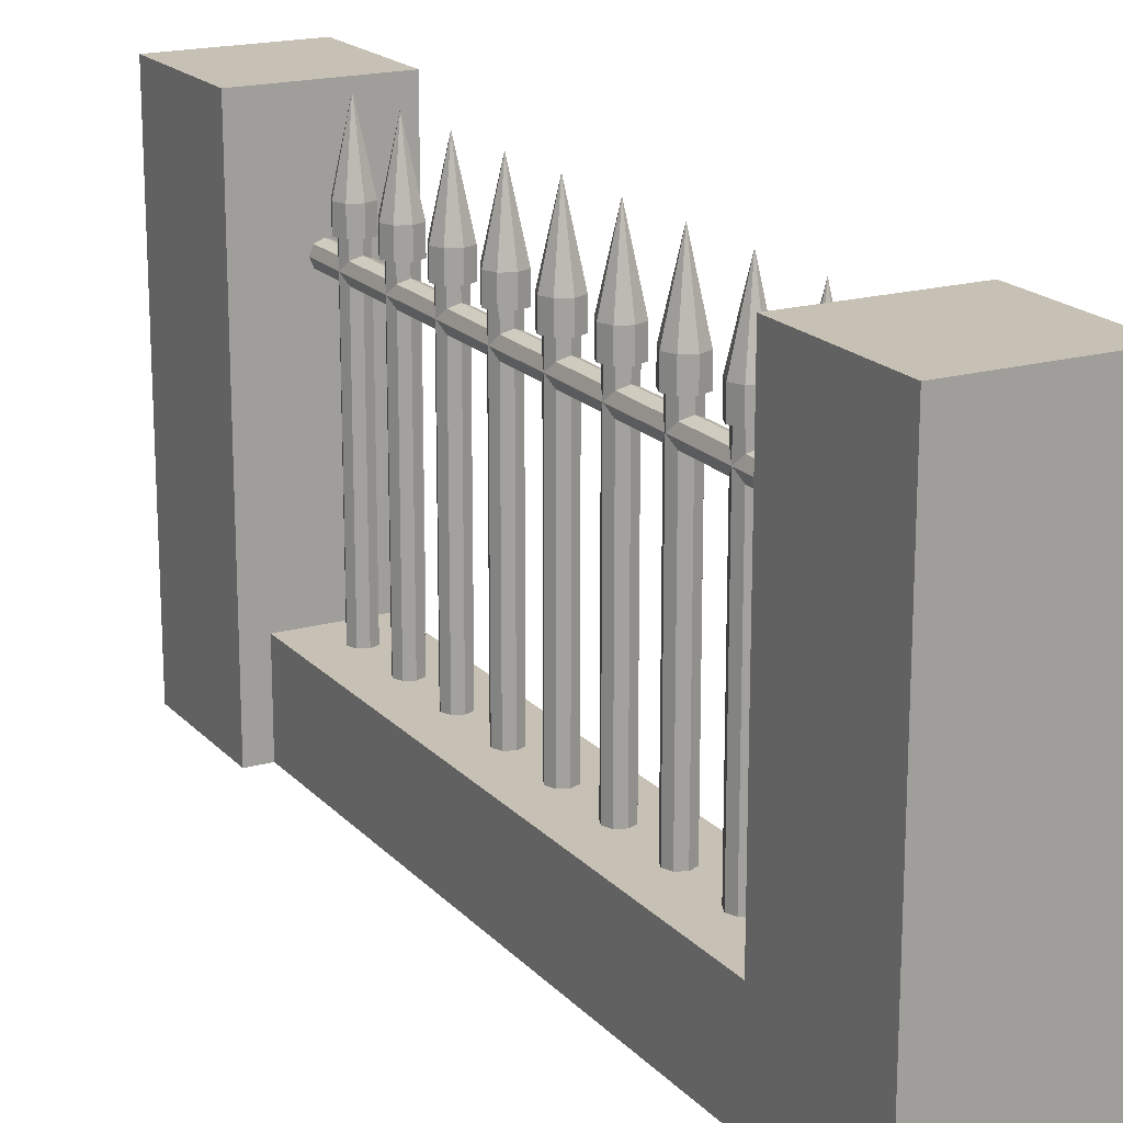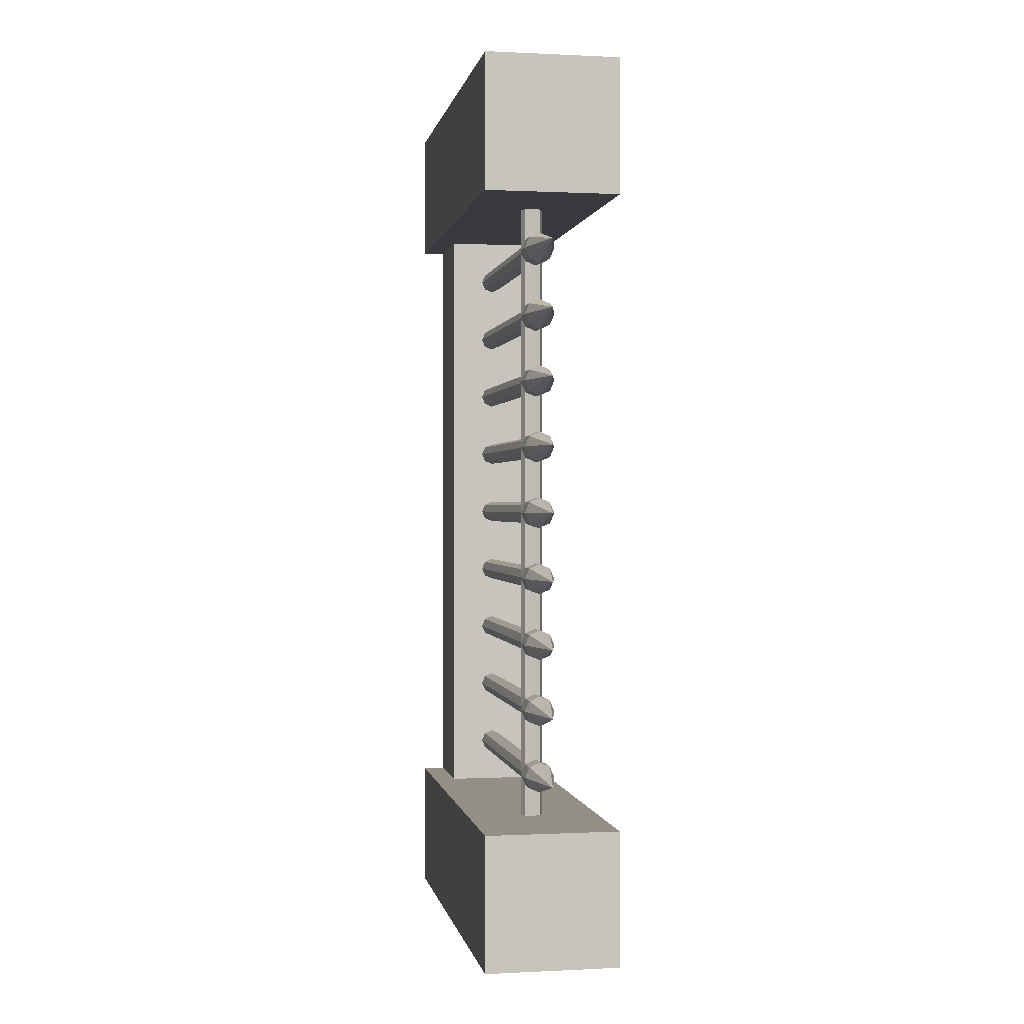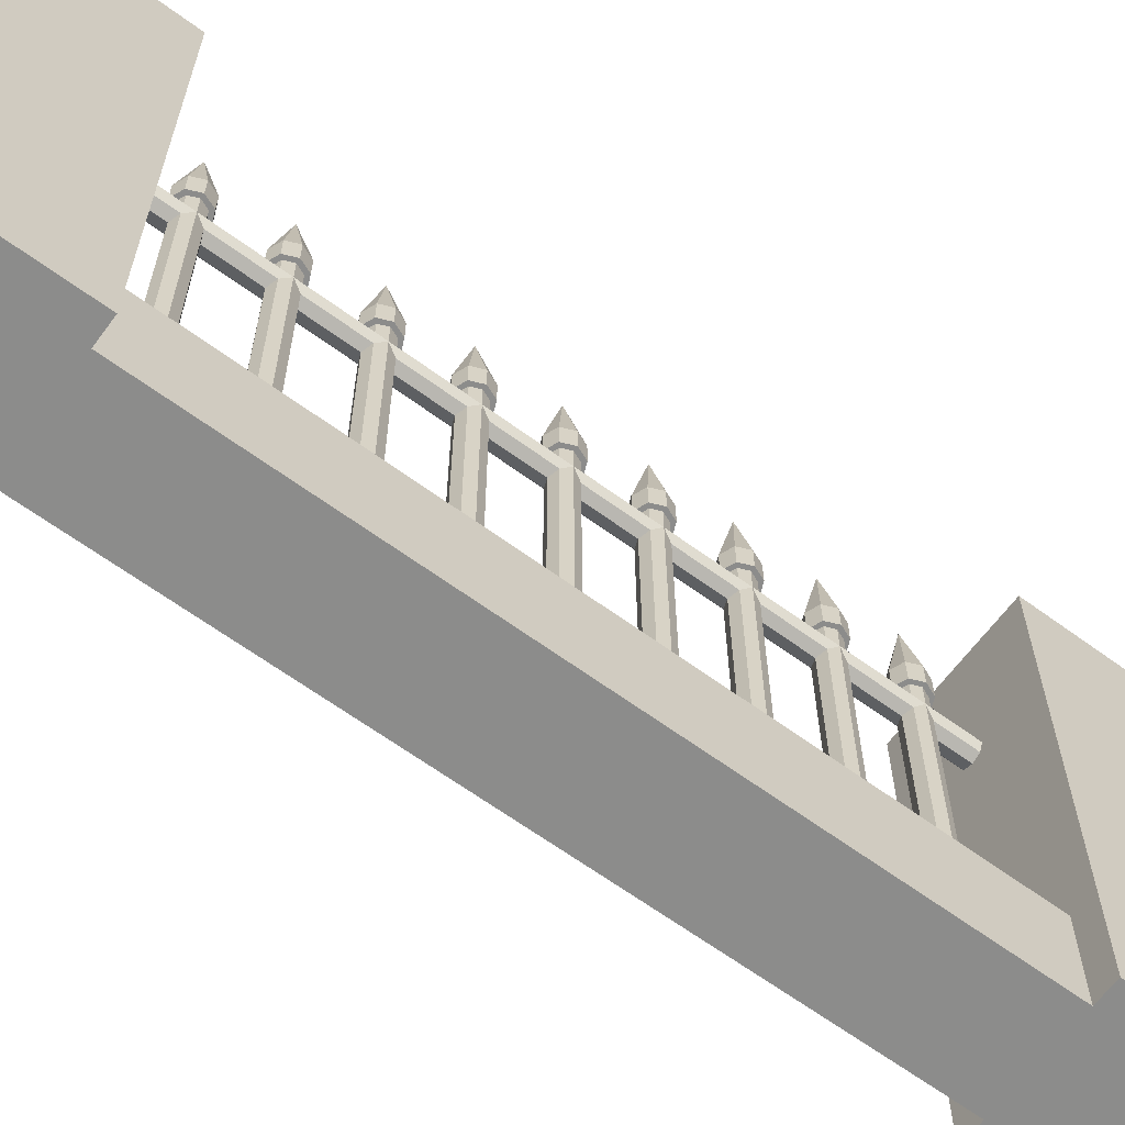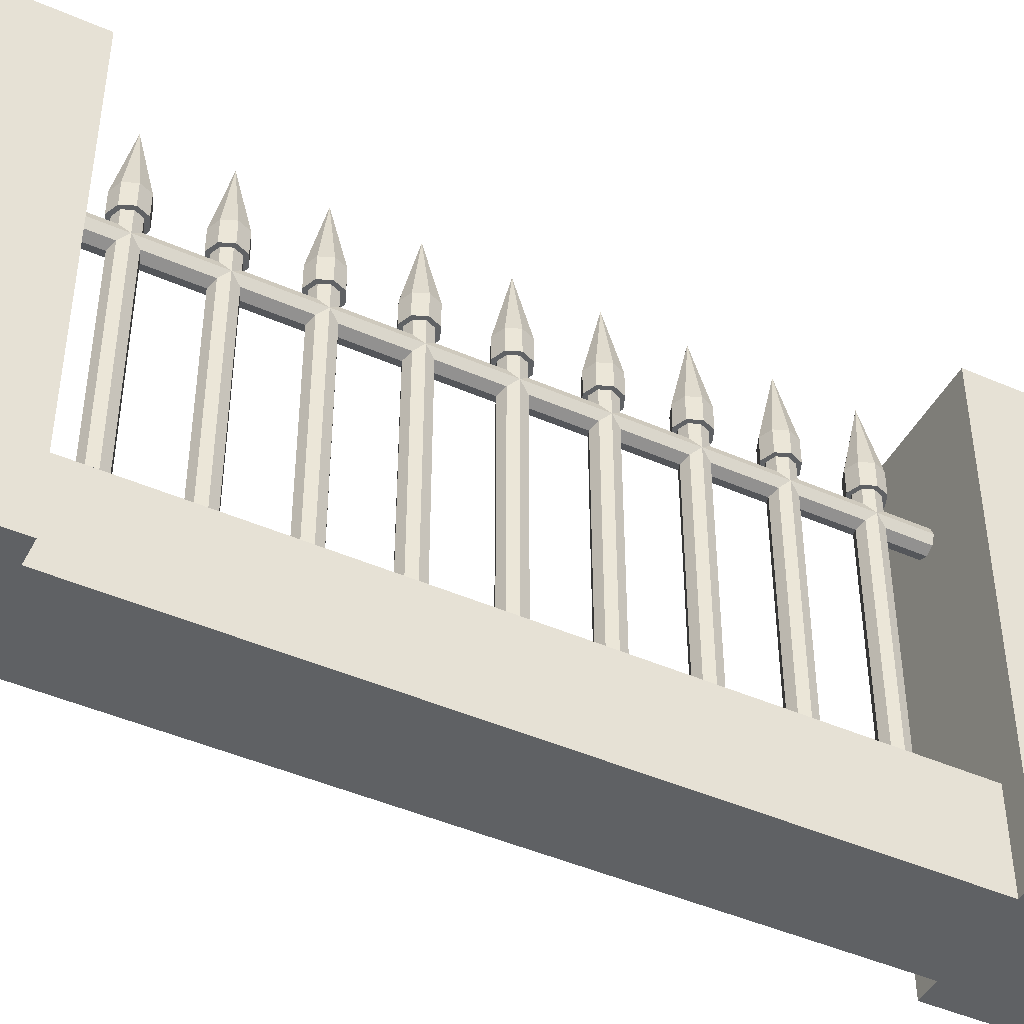
<metadata>
{"format":"obj","ext":"obj","renderer":"f3d","projection":"perspective","resolution":1024,"background":"white","views":[{"elev":18.5,"azim":151.6,"up":"+Y"},{"elev":0.3,"azim":169.7,"up":"+Z"},{"elev":-64.1,"azim":53.5,"up":"+Y"},{"elev":-45.4,"azim":-116.8,"up":"+Y"}]}
</metadata>
<code>
o Cube.002
v -0.2 0 1.4
v -0.2 0.4 1.4
v -0.2 0 -1.4
v -0.2 0.4 -1.4
v 0.2 0 1.4
v 0.2 0.4 1.4
v 0.2 0 -1.4
v 0.2 0.4 -1.4
v -0.3 0 2
v -0.3 2 2
v -0.3 0 1.4
v -0.3 2 1.4
v 0.3 0 2
v 0.3 2 2
v 0.3 0 1.4
v 0.3 2 1.4
v -0.3 0 -1.4
v -0.3 2 -1.4
v -0.3 0 -2
v -0.3 2 -2
v 0.3 0 -1.4
v 0.3 2 -1.4
v 0.3 0 -2
v 0.3 2 -2
f 1 2 4 3
f 3 4 8 7
f 7 8 6 5
f 5 6 2 1
f 3 7 5 1
f 8 4 2 6
f 9 10 12 11
f 11 12 16 15
f 15 16 14 13
f 13 14 10 9
f 11 15 13 9
f 16 12 10 14
f 17 18 20 19
f 19 20 24 23
f 23 24 22 21
f 21 22 18 17
f 19 23 21 17
f 24 20 18 22
o Cylinder
v -0 0.4 -0.05
v -0 1.6 -0.05
v 0.03535 0.4 -0.03535
v 0.03535 1.6 -0.03535
v 0.05 0.4 0
v 0.05 1.6 0
v 0.03535 0.4 0.03535
v 0.03535 1.6 0.03535
v -0 0.4 0.05
v -0 1.6 0.05
v -0.03535 0.4 0.03535
v -0.03535 1.6 0.03535
v -0.05 0.4 0
v -0.05 1.6 0
v -0.03535 0.4 -0.03535
v -0.03535 1.6 -0.03535
v 0 1.6 -0.0675
v 0.04773 1.6 -0.04773
v 0.0675 1.6 0
v 0.04773 1.6 0.04773
v 0 1.6 0.0675
v -0.04773 1.6 0.04773
v -0.0675 1.6 0
v -0.04773 1.6 -0.04773
v -0 1.7 -0.0675
v 0.04773 1.7 -0.04773
v 0.0675 1.7 0
v 0.04773 1.7 0.04773
v -0 1.7 0.0675
v -0.04773 1.7 0.04773
v -0.0675 1.7 0
v -0.04773 1.7 -0.04773
v -0 2 0
v -0 0.4 1.15
v -0 1.6 1.15
v 0.03535 0.4 1.165
v 0.03535 1.6 1.165
v 0.05 0.4 1.2
v 0.05 1.6 1.2
v 0.03535 0.4 1.235
v 0.03535 1.6 1.235
v -0 0.4 1.25
v -0 1.6 1.25
v -0.03535 0.4 1.235
v -0.03535 1.6 1.235
v -0.05 0.4 1.2
v -0.05 1.6 1.2
v -0.03535 0.4 1.165
v -0.03535 1.6 1.165
v 0 1.6 1.133
v 0.04773 1.6 1.152
v 0.0675 1.6 1.2
v 0.04773 1.6 1.248
v 0 1.6 1.268
v -0.04773 1.6 1.248
v -0.0675 1.6 1.2
v -0.04773 1.6 1.152
v -0 1.7 1.133
v 0.04773 1.7 1.152
v 0.0675 1.7 1.2
v 0.04773 1.7 1.248
v -0 1.7 1.268
v -0.04773 1.7 1.248
v -0.0675 1.7 1.2
v -0.04773 1.7 1.152
v -0 2 1.2
v -0 0.4 0.85
v -0 1.6 0.85
v 0.03535 0.4 0.8646
v 0.03535 1.6 0.8646
v 0.05 0.4 0.9
v 0.05 1.6 0.9
v 0.03535 0.4 0.9354
v 0.03535 1.6 0.9354
v -0 0.4 0.95
v -0 1.6 0.95
v -0.03535 0.4 0.9354
v -0.03535 1.6 0.9354
v -0.05 0.4 0.9
v -0.05 1.6 0.9
v -0.03535 0.4 0.8646
v -0.03535 1.6 0.8646
v 0 1.6 0.8325
v 0.04773 1.6 0.8523
v 0.0675 1.6 0.9
v 0.04773 1.6 0.9477
v 0 1.6 0.9675
v -0.04773 1.6 0.9477
v -0.0675 1.6 0.9
v -0.04773 1.6 0.8523
v -0 1.7 0.8325
v 0.04773 1.7 0.8523
v 0.0675 1.7 0.9
v 0.04773 1.7 0.9477
v -0 1.7 0.9675
v -0.04773 1.7 0.9477
v -0.0675 1.7 0.9
v -0.04773 1.7 0.8523
v -0 2 0.9
v -0 0.4 0.55
v -0 1.6 0.55
v 0.03535 0.4 0.5646
v 0.03535 1.6 0.5646
v 0.05 0.4 0.6
v 0.05 1.6 0.6
v 0.03535 0.4 0.6354
v 0.03535 1.6 0.6354
v -0 0.4 0.65
v -0 1.6 0.65
v -0.03535 0.4 0.6354
v -0.03535 1.6 0.6354
v -0.05 0.4 0.6
v -0.05 1.6 0.6
v -0.03535 0.4 0.5646
v -0.03535 1.6 0.5646
v 0 1.6 0.5325
v 0.04773 1.6 0.5523
v 0.0675 1.6 0.6
v 0.04773 1.6 0.6477
v 0 1.6 0.6675
v -0.04773 1.6 0.6477
v -0.0675 1.6 0.6
v -0.04773 1.6 0.5523
v -0 1.7 0.5325
v 0.04773 1.7 0.5523
v 0.0675 1.7 0.6
v 0.04773 1.7 0.6477
v -0 1.7 0.6675
v -0.04773 1.7 0.6477
v -0.0675 1.7 0.6
v -0.04773 1.7 0.5523
v -0 2 0.6
v -0 0.4 0.25
v -0 1.6 0.25
v 0.03535 0.4 0.2646
v 0.03535 1.6 0.2646
v 0.05 0.4 0.3
v 0.05 1.6 0.3
v 0.03535 0.4 0.3354
v 0.03535 1.6 0.3354
v -0 0.4 0.35
v -0 1.6 0.35
v -0.03535 0.4 0.3354
v -0.03535 1.6 0.3354
v -0.05 0.4 0.3
v -0.05 1.6 0.3
v -0.03535 0.4 0.2646
v -0.03535 1.6 0.2646
v 0 1.6 0.2325
v 0.04773 1.6 0.2523
v 0.0675 1.6 0.3
v 0.04773 1.6 0.3477
v 0 1.6 0.3675
v -0.04773 1.6 0.3477
v -0.0675 1.6 0.3
v -0.04773 1.6 0.2523
v -0 1.7 0.2325
v 0.04773 1.7 0.2523
v 0.0675 1.7 0.3
v 0.04773 1.7 0.3477
v -0 1.7 0.3675
v -0.04773 1.7 0.3477
v -0.0675 1.7 0.3
v -0.04773 1.7 0.2523
v -0 2 0.3
v -0 0.4 -0.35
v -0 1.6 -0.35
v 0.03535 0.4 -0.3354
v 0.03535 1.6 -0.3354
v 0.05 0.4 -0.3
v 0.05 1.6 -0.3
v 0.03535 0.4 -0.2646
v 0.03535 1.6 -0.2646
v -0 0.4 -0.25
v -0 1.6 -0.25
v -0.03535 0.4 -0.2646
v -0.03535 1.6 -0.2646
v -0.05 0.4 -0.3
v -0.05 1.6 -0.3
v -0.03535 0.4 -0.3354
v -0.03535 1.6 -0.3354
v 0 1.6 -0.3675
v 0.04773 1.6 -0.3477
v 0.0675 1.6 -0.3
v 0.04773 1.6 -0.2523
v 0 1.6 -0.2325
v -0.04773 1.6 -0.2523
v -0.0675 1.6 -0.3
v -0.04773 1.6 -0.3477
v -0 1.7 -0.3675
v 0.04773 1.7 -0.3477
v 0.0675 1.7 -0.3
v 0.04773 1.7 -0.2523
v -0 1.7 -0.2325
v -0.04773 1.7 -0.2523
v -0.0675 1.7 -0.3
v -0.04773 1.7 -0.3477
v -0 2 -0.3
v -0 0.4 -0.65
v -0 1.6 -0.65
v 0.03535 0.4 -0.6354
v 0.03535 1.6 -0.6354
v 0.05 0.4 -0.6
v 0.05 1.6 -0.6
v 0.03535 0.4 -0.5646
v 0.03535 1.6 -0.5646
v -0 0.4 -0.55
v -0 1.6 -0.55
v -0.03535 0.4 -0.5646
v -0.03535 1.6 -0.5646
v -0.05 0.4 -0.6
v -0.05 1.6 -0.6
v -0.03535 0.4 -0.6354
v -0.03535 1.6 -0.6354
v 0 1.6 -0.6675
v 0.04773 1.6 -0.6477
v 0.0675 1.6 -0.6
v 0.04773 1.6 -0.5523
v 0 1.6 -0.5325
v -0.04773 1.6 -0.5523
v -0.0675 1.6 -0.6
v -0.04773 1.6 -0.6477
v -0 1.7 -0.6675
v 0.04773 1.7 -0.6477
v 0.0675 1.7 -0.6
v 0.04773 1.7 -0.5523
v -0 1.7 -0.5325
v -0.04773 1.7 -0.5523
v -0.0675 1.7 -0.6
v -0.04773 1.7 -0.6477
v -0 2 -0.6
v -0 0.4 -0.95
v -0 1.6 -0.95
v 0.03535 0.4 -0.9354
v 0.03535 1.6 -0.9354
v 0.05 0.4 -0.9
v 0.05 1.6 -0.9
v 0.03535 0.4 -0.8646
v 0.03535 1.6 -0.8646
v -0 0.4 -0.85
v -0 1.6 -0.85
v -0.03535 0.4 -0.8646
v -0.03535 1.6 -0.8646
v -0.05 0.4 -0.9
v -0.05 1.6 -0.9
v -0.03535 0.4 -0.9354
v -0.03535 1.6 -0.9354
v 0 1.6 -0.9675
v 0.04773 1.6 -0.9477
v 0.0675 1.6 -0.9
v 0.04773 1.6 -0.8523
v 0 1.6 -0.8325
v -0.04773 1.6 -0.8523
v -0.0675 1.6 -0.9
v -0.04773 1.6 -0.9477
v -0 1.7 -0.9675
v 0.04773 1.7 -0.9477
v 0.0675 1.7 -0.9
v 0.04773 1.7 -0.8523
v -0 1.7 -0.8325
v -0.04773 1.7 -0.8523
v -0.0675 1.7 -0.9
v -0.04773 1.7 -0.9477
v -0 2 -0.9
v -0 0.4 -1.25
v -0 1.6 -1.25
v 0.03535 0.4 -1.235
v 0.03535 1.6 -1.235
v 0.05 0.4 -1.2
v 0.05 1.6 -1.2
v 0.03535 0.4 -1.165
v 0.03535 1.6 -1.165
v -0 0.4 -1.15
v -0 1.6 -1.15
v -0.03535 0.4 -1.165
v -0.03535 1.6 -1.165
v -0.05 0.4 -1.2
v -0.05 1.6 -1.2
v -0.03535 0.4 -1.235
v -0.03535 1.6 -1.235
v 0 1.6 -1.268
v 0.04773 1.6 -1.248
v 0.0675 1.6 -1.2
v 0.04773 1.6 -1.152
v 0 1.6 -1.133
v -0.04773 1.6 -1.152
v -0.0675 1.6 -1.2
v -0.04773 1.6 -1.248
v -0 1.7 -1.268
v 0.04773 1.7 -1.248
v 0.0675 1.7 -1.2
v 0.04773 1.7 -1.152
v -0 1.7 -1.133
v -0.04773 1.7 -1.152
v -0.0675 1.7 -1.2
v -0.04773 1.7 -1.248
v -0 2 -1.2
v -0 0.4 -0.05
v -0 1.6 -0.05
v 0.03535 0.4 -0.03535
v 0.03535 1.6 -0.03535
v 0.05 0.4 0
v 0.05 1.6 0
v 0.03535 0.4 0.03535
v 0.03535 1.6 0.03535
v -0 0.4 0.05
v -0 1.6 0.05
v -0.03535 0.4 0.03535
v -0.03535 1.6 0.03535
v -0.05 0.4 0
v -0.05 1.6 0
v -0.03535 0.4 -0.03535
v -0.03535 1.6 -0.03535
v 0 1.6 -0.0675
v 0.04773 1.6 -0.04773
v 0.0675 1.6 0
v 0.04773 1.6 0.04773
v 0 1.6 0.0675
v -0.04773 1.6 0.04773
v -0.0675 1.6 0
v -0.04773 1.6 -0.04773
v -0 1.7 -0.0675
v 0.04773 1.7 -0.04773
v 0.0675 1.7 0
v 0.04773 1.7 0.04773
v -0 1.7 0.0675
v -0.04773 1.7 0.04773
v -0.0675 1.7 0
v -0.04773 1.7 -0.04773
v -0 2 0
v -0 1.45 1.4
v -0 1.45 -1.4
v 0.03535 1.465 1.4
v 0.03535 1.465 -1.4
v 0.05 1.5 1.4
v 0.05 1.5 -1.4
v 0.03535 1.535 1.4
v 0.03535 1.535 -1.4
v -0 1.55 1.4
v -0 1.55 -1.4
v -0.03535 1.535 1.4
v -0.03535 1.535 -1.4
v -0.05 1.5 1.4
v -0.05 1.5 -1.4
v -0.03535 1.465 1.4
v -0.03535 1.465 -1.4
f 25 26 28 27
f 27 28 30 29
f 29 30 32 31
f 31 32 34 33
f 33 34 36 35
f 35 36 38 37
f 37 38 40 39
f 39 40 26 25
f 25 27 29 31 33 35 37 39
f 43 42 50 51
f 55 54 57
f 46 45 53 54
f 41 48 56 49
f 42 41 49 50
f 44 43 51 52
f 47 46 54 55
f 45 44 52 53
f 48 47 55 56
f 53 57 54
f 52 57 53
f 51 57 52
f 50 57 51
f 49 57 50
f 56 57 49
f 55 57 56
f 30 43 44 32
f 32 44 45 34
f 34 45 46 36
f 36 46 47 38
f 38 47 48 40
f 40 48 41 26
f 26 41 42 28
f 28 42 43 30
f 58 59 61 60
f 60 61 63 62
f 62 63 65 64
f 64 65 67 66
f 66 67 69 68
f 68 69 71 70
f 70 71 73 72
f 72 73 59 58
f 58 60 62 64 66 68 70 72
f 76 75 83 84
f 88 87 90
f 79 78 86 87
f 74 81 89 82
f 75 74 82 83
f 77 76 84 85
f 80 79 87 88
f 78 77 85 86
f 81 80 88 89
f 86 90 87
f 85 90 86
f 84 90 85
f 83 90 84
f 82 90 83
f 89 90 82
f 88 90 89
f 63 76 77 65
f 65 77 78 67
f 67 78 79 69
f 69 79 80 71
f 71 80 81 73
f 73 81 74 59
f 59 74 75 61
f 61 75 76 63
f 91 92 94 93
f 93 94 96 95
f 95 96 98 97
f 97 98 100 99
f 99 100 102 101
f 101 102 104 103
f 103 104 106 105
f 105 106 92 91
f 91 93 95 97 99 101 103 105
f 109 108 116 117
f 121 120 123
f 112 111 119 120
f 107 114 122 115
f 108 107 115 116
f 110 109 117 118
f 113 112 120 121
f 111 110 118 119
f 114 113 121 122
f 119 123 120
f 118 123 119
f 117 123 118
f 116 123 117
f 115 123 116
f 122 123 115
f 121 123 122
f 96 109 110 98
f 98 110 111 100
f 100 111 112 102
f 102 112 113 104
f 104 113 114 106
f 106 114 107 92
f 92 107 108 94
f 94 108 109 96
f 124 125 127 126
f 126 127 129 128
f 128 129 131 130
f 130 131 133 132
f 132 133 135 134
f 134 135 137 136
f 136 137 139 138
f 138 139 125 124
f 124 126 128 130 132 134 136 138
f 142 141 149 150
f 154 153 156
f 145 144 152 153
f 140 147 155 148
f 141 140 148 149
f 143 142 150 151
f 146 145 153 154
f 144 143 151 152
f 147 146 154 155
f 152 156 153
f 151 156 152
f 150 156 151
f 149 156 150
f 148 156 149
f 155 156 148
f 154 156 155
f 129 142 143 131
f 131 143 144 133
f 133 144 145 135
f 135 145 146 137
f 137 146 147 139
f 139 147 140 125
f 125 140 141 127
f 127 141 142 129
f 157 158 160 159
f 159 160 162 161
f 161 162 164 163
f 163 164 166 165
f 165 166 168 167
f 167 168 170 169
f 169 170 172 171
f 171 172 158 157
f 157 159 161 163 165 167 169 171
f 175 174 182 183
f 187 186 189
f 178 177 185 186
f 173 180 188 181
f 174 173 181 182
f 176 175 183 184
f 179 178 186 187
f 177 176 184 185
f 180 179 187 188
f 185 189 186
f 184 189 185
f 183 189 184
f 182 189 183
f 181 189 182
f 188 189 181
f 187 189 188
f 162 175 176 164
f 164 176 177 166
f 166 177 178 168
f 168 178 179 170
f 170 179 180 172
f 172 180 173 158
f 158 173 174 160
f 160 174 175 162
f 190 191 193 192
f 192 193 195 194
f 194 195 197 196
f 196 197 199 198
f 198 199 201 200
f 200 201 203 202
f 202 203 205 204
f 204 205 191 190
f 190 192 194 196 198 200 202 204
f 208 207 215 216
f 220 219 222
f 211 210 218 219
f 206 213 221 214
f 207 206 214 215
f 209 208 216 217
f 212 211 219 220
f 210 209 217 218
f 213 212 220 221
f 218 222 219
f 217 222 218
f 216 222 217
f 215 222 216
f 214 222 215
f 221 222 214
f 220 222 221
f 195 208 209 197
f 197 209 210 199
f 199 210 211 201
f 201 211 212 203
f 203 212 213 205
f 205 213 206 191
f 191 206 207 193
f 193 207 208 195
f 223 224 226 225
f 225 226 228 227
f 227 228 230 229
f 229 230 232 231
f 231 232 234 233
f 233 234 236 235
f 235 236 238 237
f 237 238 224 223
f 223 225 227 229 231 233 235 237
f 241 240 248 249
f 253 252 255
f 244 243 251 252
f 239 246 254 247
f 240 239 247 248
f 242 241 249 250
f 245 244 252 253
f 243 242 250 251
f 246 245 253 254
f 251 255 252
f 250 255 251
f 249 255 250
f 248 255 249
f 247 255 248
f 254 255 247
f 253 255 254
f 228 241 242 230
f 230 242 243 232
f 232 243 244 234
f 234 244 245 236
f 236 245 246 238
f 238 246 239 224
f 224 239 240 226
f 226 240 241 228
f 256 257 259 258
f 258 259 261 260
f 260 261 263 262
f 262 263 265 264
f 264 265 267 266
f 266 267 269 268
f 268 269 271 270
f 270 271 257 256
f 256 258 260 262 264 266 268 270
f 274 273 281 282
f 286 285 288
f 277 276 284 285
f 272 279 287 280
f 273 272 280 281
f 275 274 282 283
f 278 277 285 286
f 276 275 283 284
f 279 278 286 287
f 284 288 285
f 283 288 284
f 282 288 283
f 281 288 282
f 280 288 281
f 287 288 280
f 286 288 287
f 261 274 275 263
f 263 275 276 265
f 265 276 277 267
f 267 277 278 269
f 269 278 279 271
f 271 279 272 257
f 257 272 273 259
f 259 273 274 261
f 289 290 292 291
f 291 292 294 293
f 293 294 296 295
f 295 296 298 297
f 297 298 300 299
f 299 300 302 301
f 301 302 304 303
f 303 304 290 289
f 289 291 293 295 297 299 301 303
f 307 306 314 315
f 319 318 321
f 310 309 317 318
f 305 312 320 313
f 306 305 313 314
f 308 307 315 316
f 311 310 318 319
f 309 308 316 317
f 312 311 319 320
f 317 321 318
f 316 321 317
f 315 321 316
f 314 321 315
f 313 321 314
f 320 321 313
f 319 321 320
f 294 307 308 296
f 296 308 309 298
f 298 309 310 300
f 300 310 311 302
f 302 311 312 304
f 304 312 305 290
f 290 305 306 292
f 292 306 307 294
f 322 323 325 324
f 324 325 327 326
f 326 327 329 328
f 328 329 331 330
f 330 331 333 332
f 332 333 335 334
f 334 335 337 336
f 336 337 323 322
f 322 324 326 328 330 332 334 336
f 340 339 347 348
f 352 351 354
f 343 342 350 351
f 338 345 353 346
f 339 338 346 347
f 341 340 348 349
f 344 343 351 352
f 342 341 349 350
f 345 344 352 353
f 350 354 351
f 349 354 350
f 348 354 349
f 347 354 348
f 346 354 347
f 353 354 346
f 352 354 353
f 327 340 341 329
f 329 341 342 331
f 331 342 343 333
f 333 343 344 335
f 335 344 345 337
f 337 345 338 323
f 323 338 339 325
f 325 339 340 327
f 355 356 358 357
f 357 358 360 359
f 359 360 362 361
f 361 362 364 363
f 363 364 366 365
f 365 366 368 367
f 358 356 370 368 366 364 362 360
f 367 368 370 369
f 369 370 356 355
f 355 357 359 361 363 365 367 369

</code>
